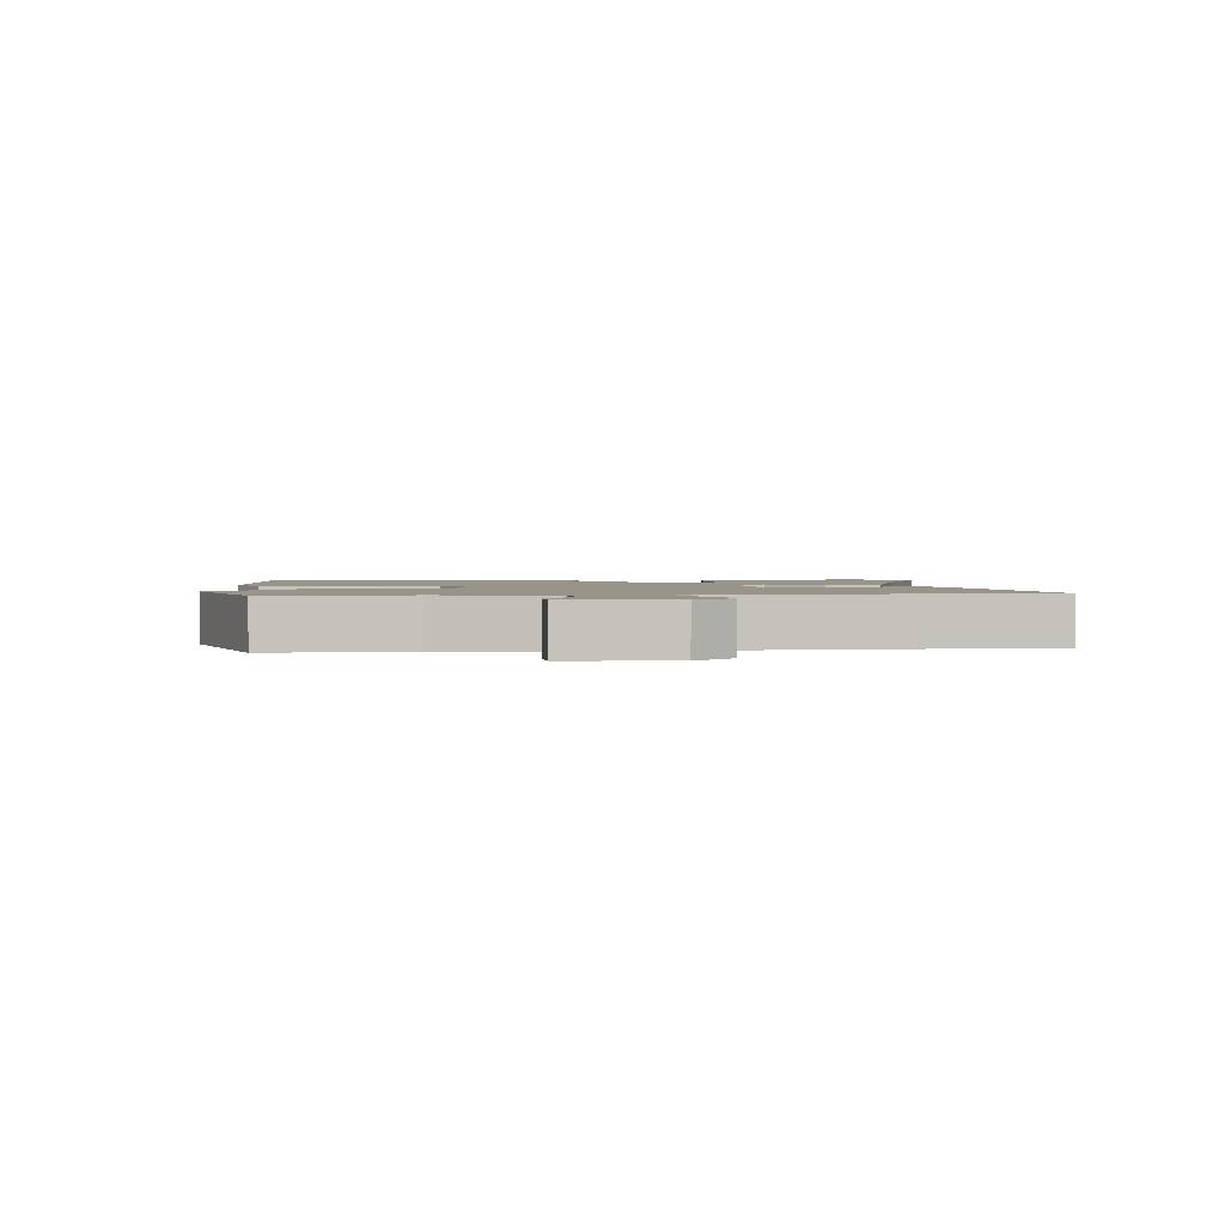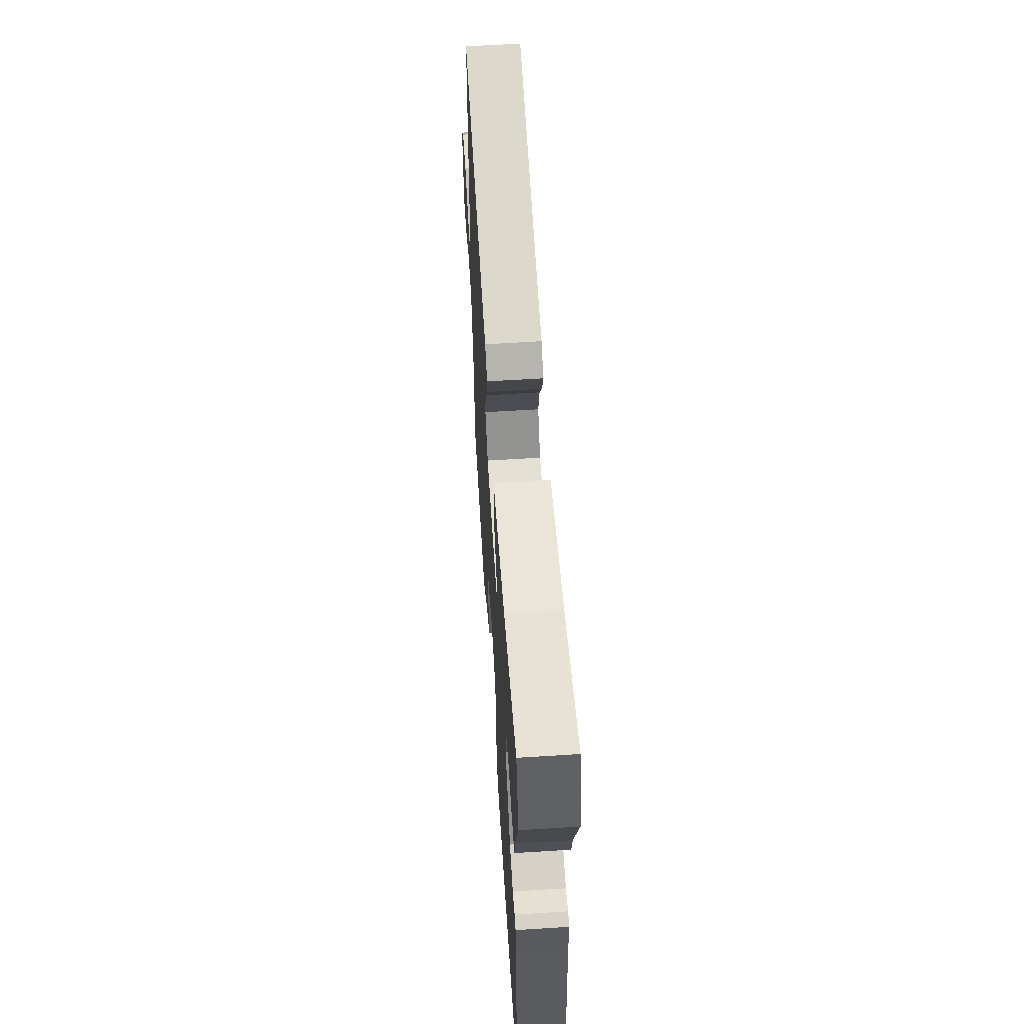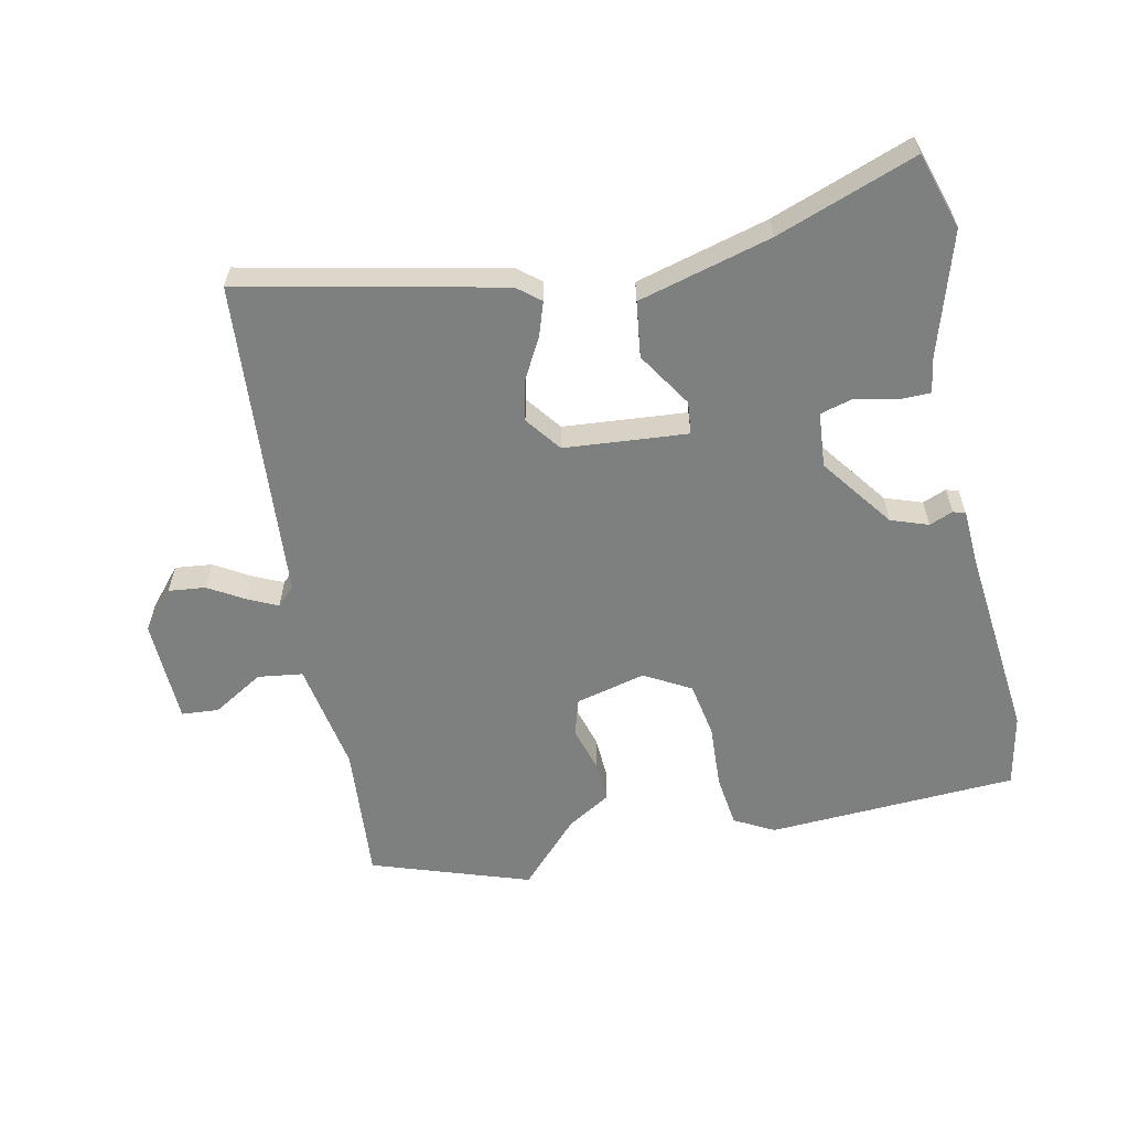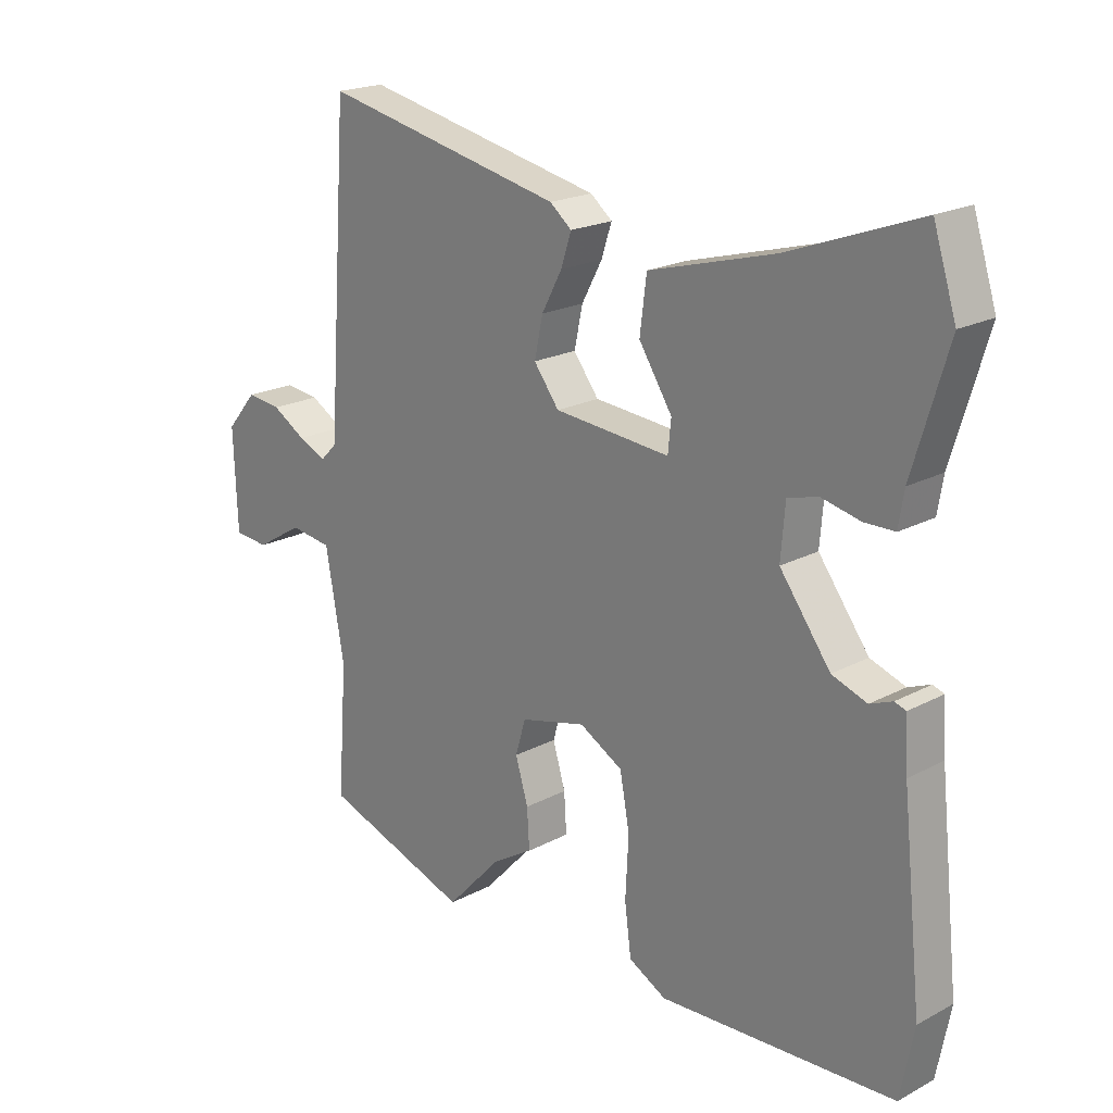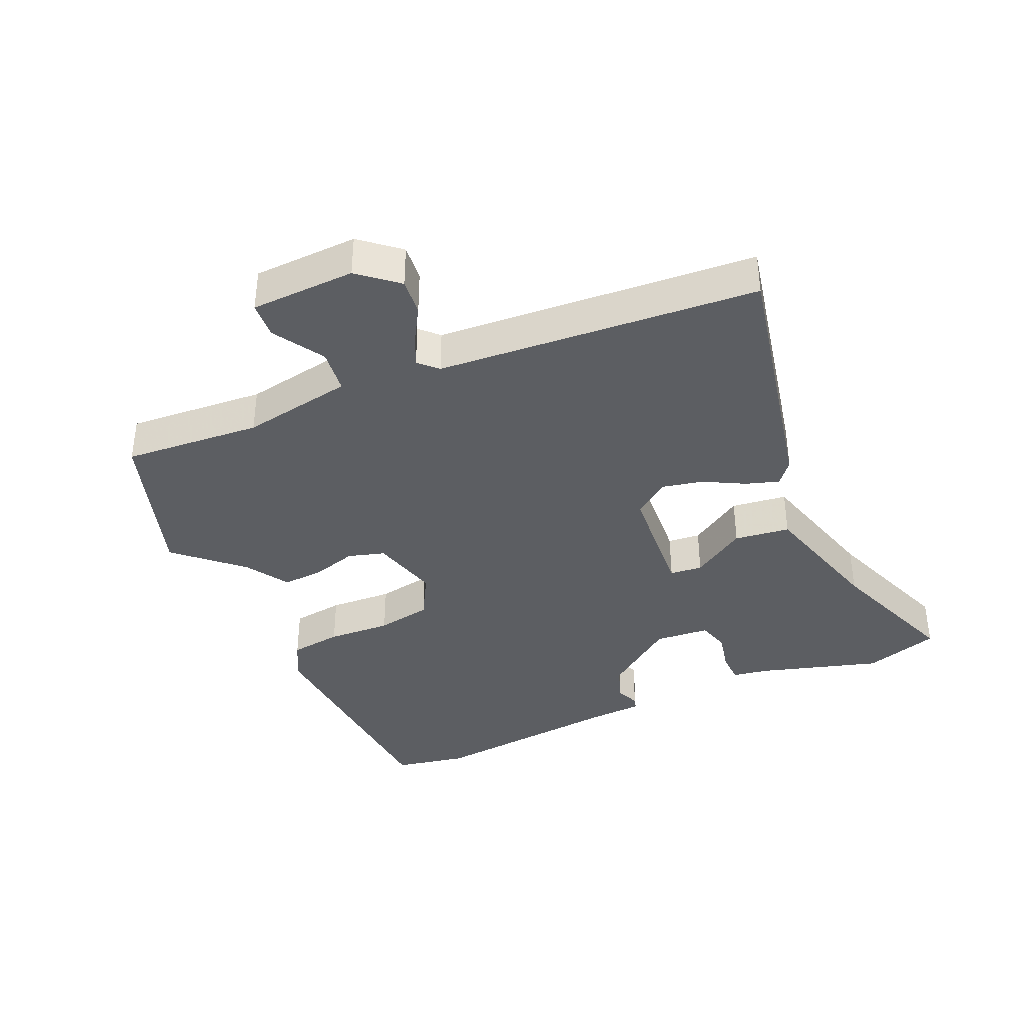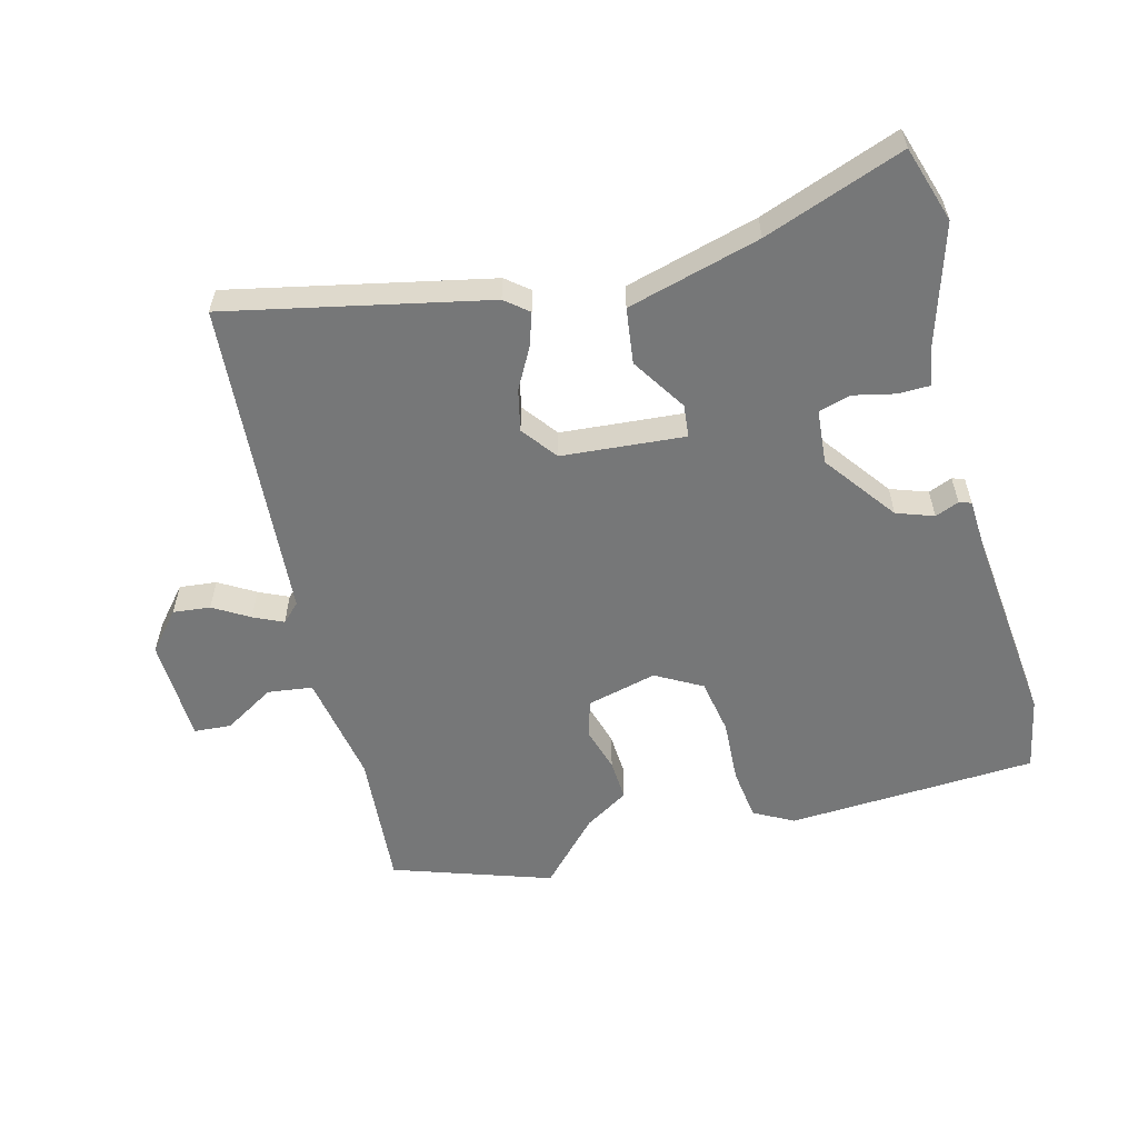
<metadata>
{"format":"obj","ext":"obj","renderer":"f3d","projection":"perspective","resolution":1024,"background":"white","views":[{"elev":1.8,"azim":-94.7,"up":"+Y"},{"elev":61.1,"azim":86.3,"up":"+Z"},{"elev":-59.6,"azim":11.6,"up":"+Y"},{"elev":20.5,"azim":46.2,"up":"+Z"},{"elev":-37.6,"azim":-66.0,"up":"+Y"},{"elev":-57.0,"azim":14.4,"up":"+Y"}]}
</metadata>
<code>
v -0.311 0.07 -0.563
v -0.558 0.07 -0.481
v -0.542 0.07 -0.265
v -0.573 0.07 -0.091
v -0.643 0.07 -0.082
v -0.722 0.07 -0.13
v -0.78 0.07 -0.126
v -0.786 0.07 0.038
v -0.735 0.07 0.098
v -0.677 0.07 0.092
v -0.621 0.07 0.059
v -0.575 0.07 0.038
v -0.547 0.07 0.066
v -0.511 0.07 0.566
v -0.108 0.07 0.482
v -0.072 0.07 0.453
v -0.089 0.07 0.401
v -0.123 0.07 0.338
v -0.137 0.07 0.273
v -0.095 0.07 0.218
v 0.097 0.07 0.203
v 0.102 0.07 0.254
v 0.047 0.07 0.339
v 0.058 0.07 0.426
v 0.264 0.07 0.483
v 0.48 0.07 0.563
v 0.518 0.07 0.445
v 0.461 0.07 0.254
v 0.452 0.07 0.198
v 0.402 0.07 0.197
v 0.338 0.07 0.211
v 0.288 0.07 0.197
v 0.281 0.07 0.111
v 0.365 0.07 -0.001
v 0.423 0.07 -0.021
v 0.46 0.07 -0.006
v 0.479 0.07 -0.012
v 0.484 0.07 -0.095
v 0.518 0.07 -0.405
v 0.496 0.07 -0.52
v 0.106 0.07 -0.543
v 0.044 0.07 -0.51
v 0.033 0.07 -0.428
v 0.038 0.07 -0.328
v 0.022 0.07 -0.241
v -0.05 0.07 -0.201
v -0.159 0.07 -0.229
v -0.176 0.07 -0.287
v -0.155 0.07 -0.357
v -0.151 0.07 -0.422
v -0.219 0.07 -0.464
v -0.311 0 -0.563
v -0.558 0 -0.481
v -0.542 0 -0.265
v -0.573 0 -0.091
v -0.643 0 -0.082
v -0.722 0 -0.13
v -0.78 0 -0.126
v -0.786 0 0.038
v -0.735 0 0.098
v -0.677 0 0.092
v -0.621 0 0.059
v -0.575 0 0.038
v -0.547 0 0.066
v -0.511 0 0.566
v -0.108 0 0.482
v -0.072 0 0.453
v -0.089 0 0.401
v -0.123 0 0.338
v -0.137 0 0.273
v -0.095 0 0.218
v 0.097 0 0.203
v 0.102 0 0.254
v 0.047 0 0.339
v 0.058 0 0.426
v 0.264 0 0.483
v 0.48 0 0.563
v 0.518 0 0.445
v 0.461 0 0.254
v 0.452 0 0.198
v 0.402 0 0.197
v 0.338 0 0.211
v 0.288 0 0.197
v 0.281 0 0.111
v 0.365 0 -0.001
v 0.423 0 -0.021
v 0.46 0 -0.006
v 0.479 0 -0.012
v 0.484 0 -0.095
v 0.518 0 -0.405
v 0.496 0 -0.52
v 0.106 0 -0.543
v 0.044 0 -0.51
v 0.033 0 -0.428
v 0.038 0 -0.328
v 0.022 0 -0.241
v -0.05 0 -0.201
v -0.159 0 -0.229
v -0.176 0 -0.287
v -0.155 0 -0.357
v -0.151 0 -0.422
v -0.219 0 -0.464
f 48 49 50 51
f 48 51 1 2
f 47 48 2 3
f 46 47 3 4
f 41 42 43 44
f 41 44 45
f 38 39 40 41
f 38 41 45
f 35 36 37 38
f 34 35 38 45
f 33 34 45 46
f 28 29 30 31
f 28 31 32
f 25 26 27 28
f 25 28 32
f 22 23 24 25
f 21 22 25 32
f 15 16 17 18
f 13 14 15 18
f 12 13 18 19
f 8 9 10 11
f 8 11 12
f 5 6 7 8
f 4 5 8 12
f 21 32 33 46
f 20 21 46 4
f 4 12 19 20
f 102 101 100 99
f 53 52 102 99
f 54 53 99 98
f 55 54 98 97
f 95 94 93 92
f 96 95 92
f 92 91 90 89
f 96 92 89
f 89 88 87 86
f 96 89 86 85
f 97 96 85 84
f 82 81 80 79
f 83 82 79
f 79 78 77 76
f 83 79 76
f 76 75 74 73
f 83 76 73 72
f 69 68 67 66
f 69 66 65 64
f 70 69 64 63
f 62 61 60 59
f 63 62 59
f 59 58 57 56
f 63 59 56 55
f 97 84 83 72
f 55 97 72 71
f 71 70 63 55
f 1 52 53 2
f 2 53 54 3
f 3 54 55 4
f 4 55 56 5
f 5 56 57 6
f 6 57 58 7
f 7 58 59 8
f 8 59 60 9
f 9 60 61 10
f 10 61 62 11
f 11 62 63 12
f 12 63 64 13
f 13 64 65 14
f 14 65 66 15
f 15 66 67 16
f 16 67 68 17
f 17 68 69 18
f 18 69 70 19
f 19 70 71 20
f 20 71 72 21
f 21 72 73 22
f 22 73 74 23
f 23 74 75 24
f 24 75 76 25
f 25 76 77 26
f 26 77 78 27
f 27 78 79 28
f 28 79 80 29
f 29 80 81 30
f 30 81 82 31
f 31 82 83 32
f 32 83 84 33
f 33 84 85 34
f 34 85 86 35
f 35 86 87 36
f 36 87 88 37
f 37 88 89 38
f 38 89 90 39
f 39 90 91 40
f 40 91 92 41
f 41 92 93 42
f 42 93 94 43
f 43 94 95 44
f 44 95 96 45
f 45 96 97 46
f 46 97 98 47
f 47 98 99 48
f 48 99 100 49
f 49 100 101 50
f 50 101 102 51
f 51 102 52 1

</code>
